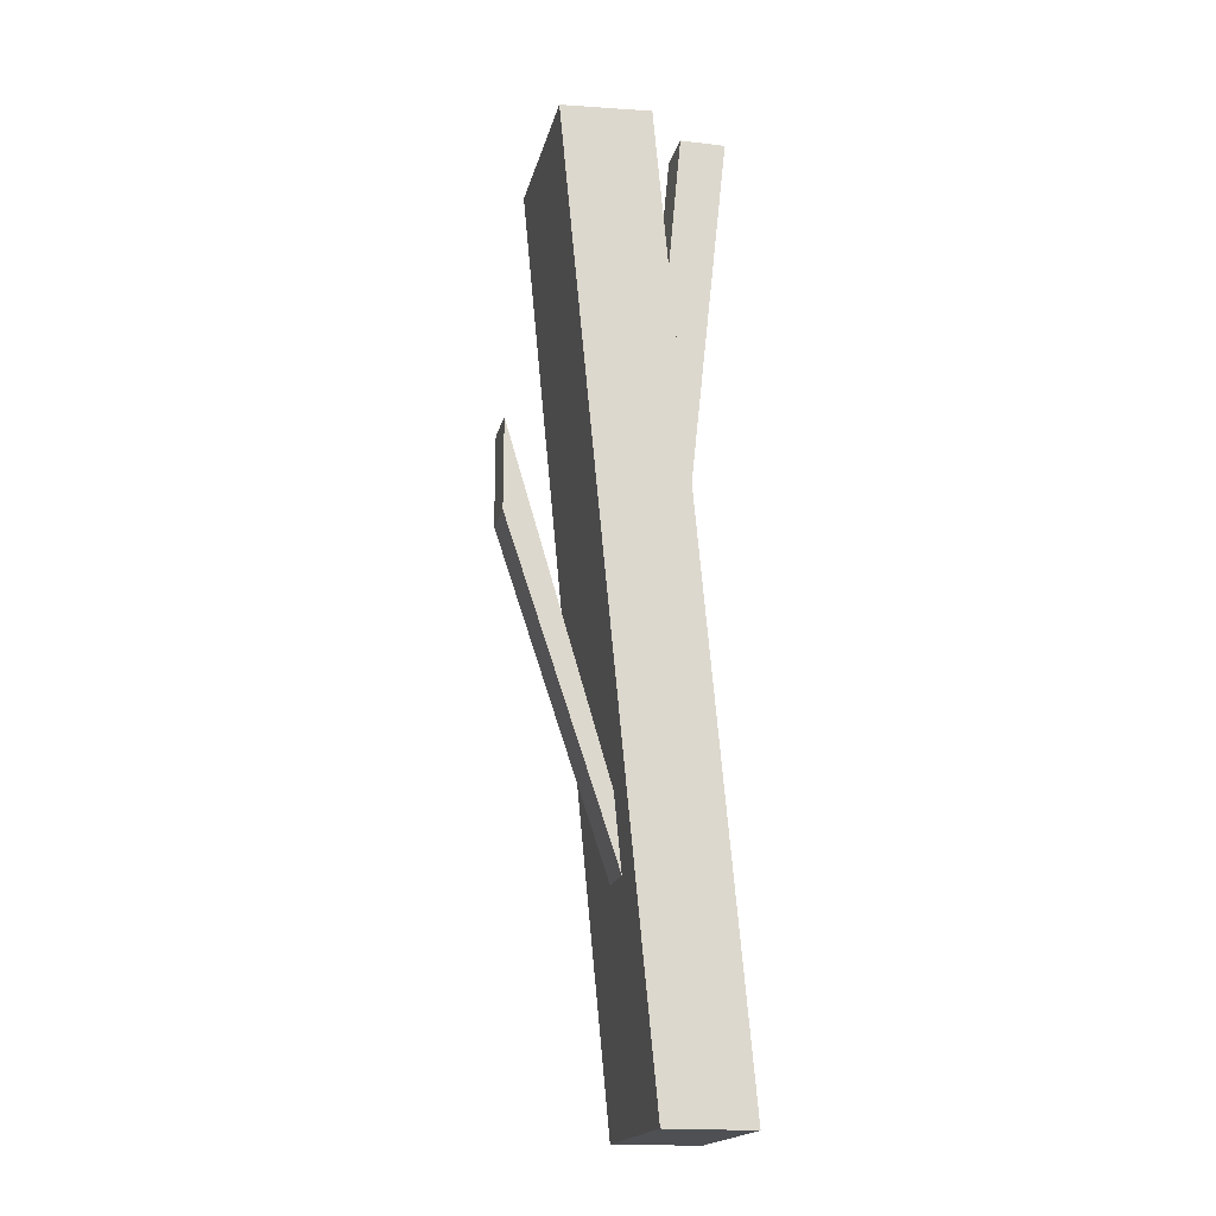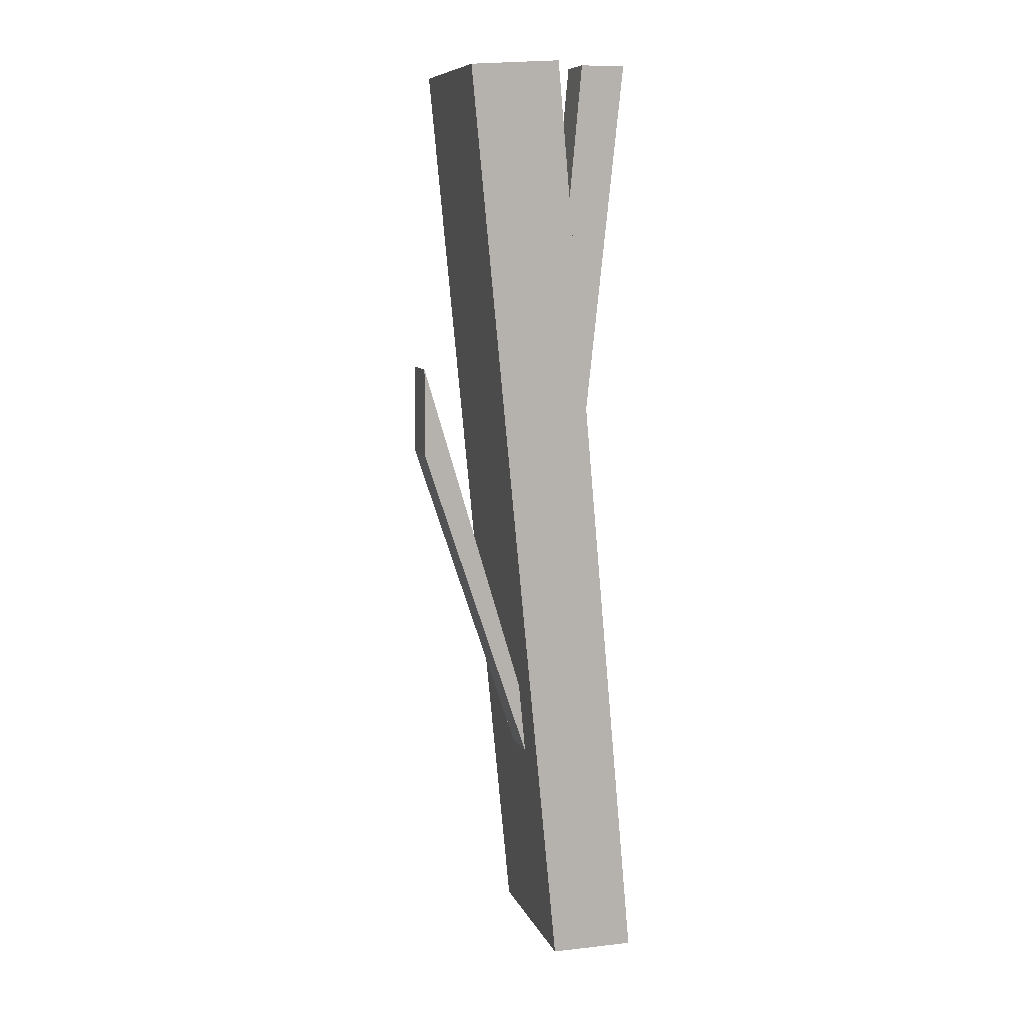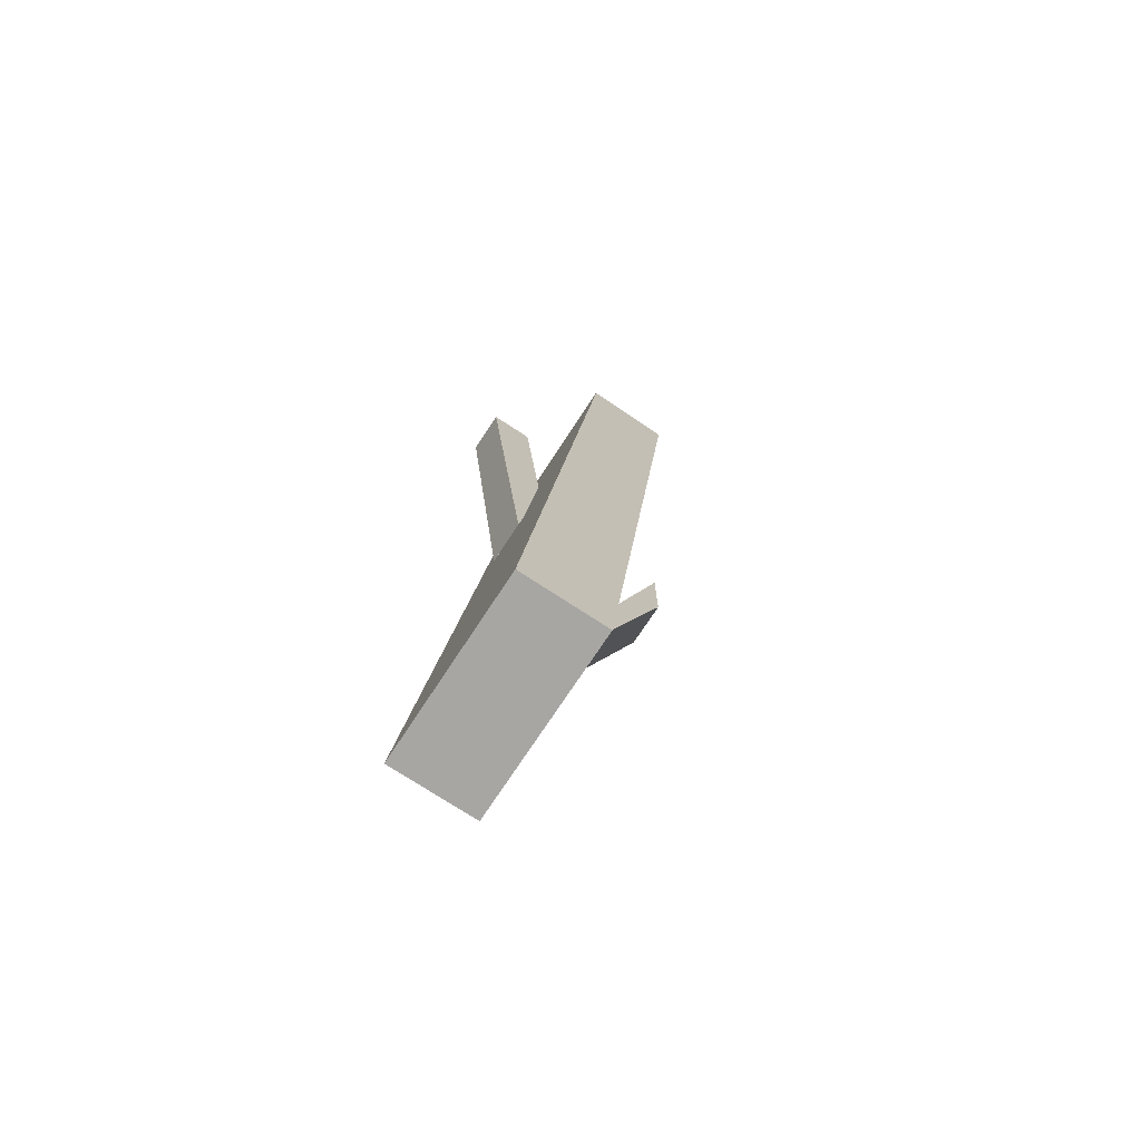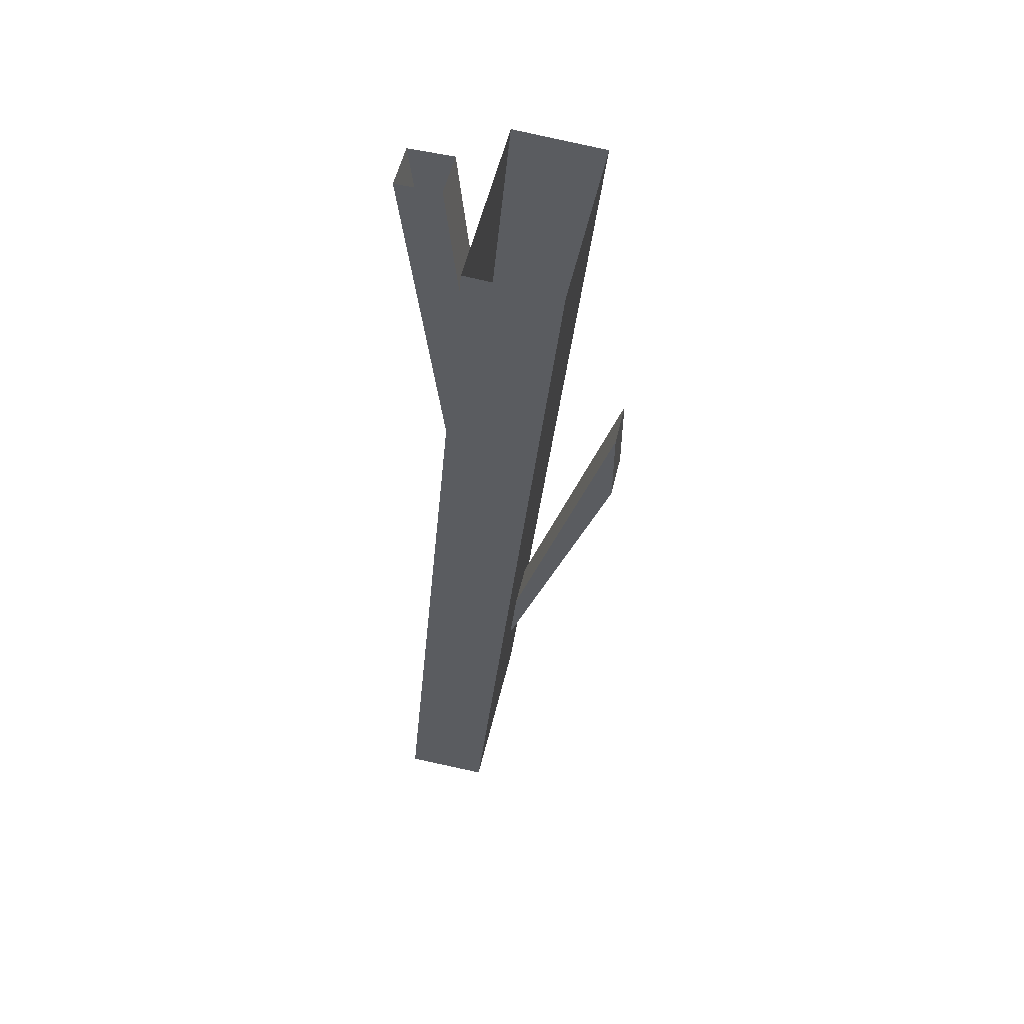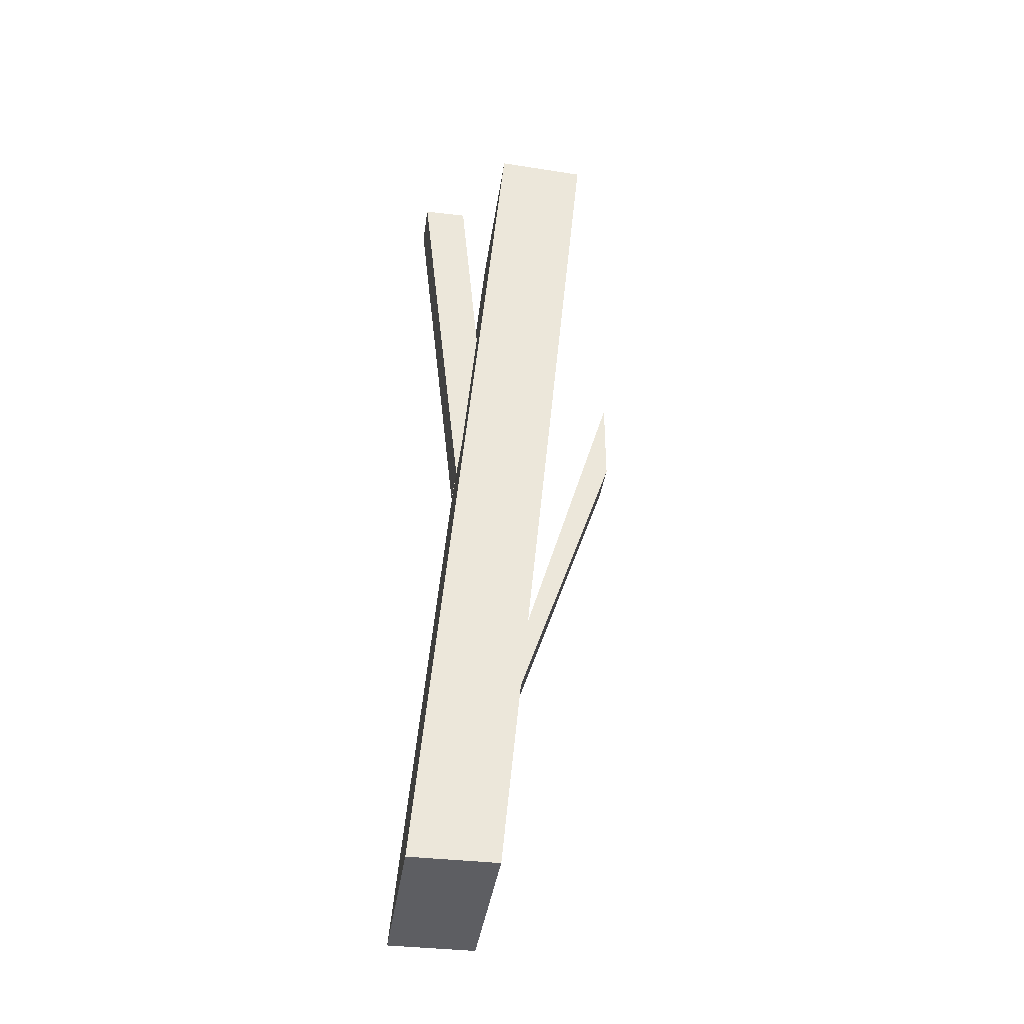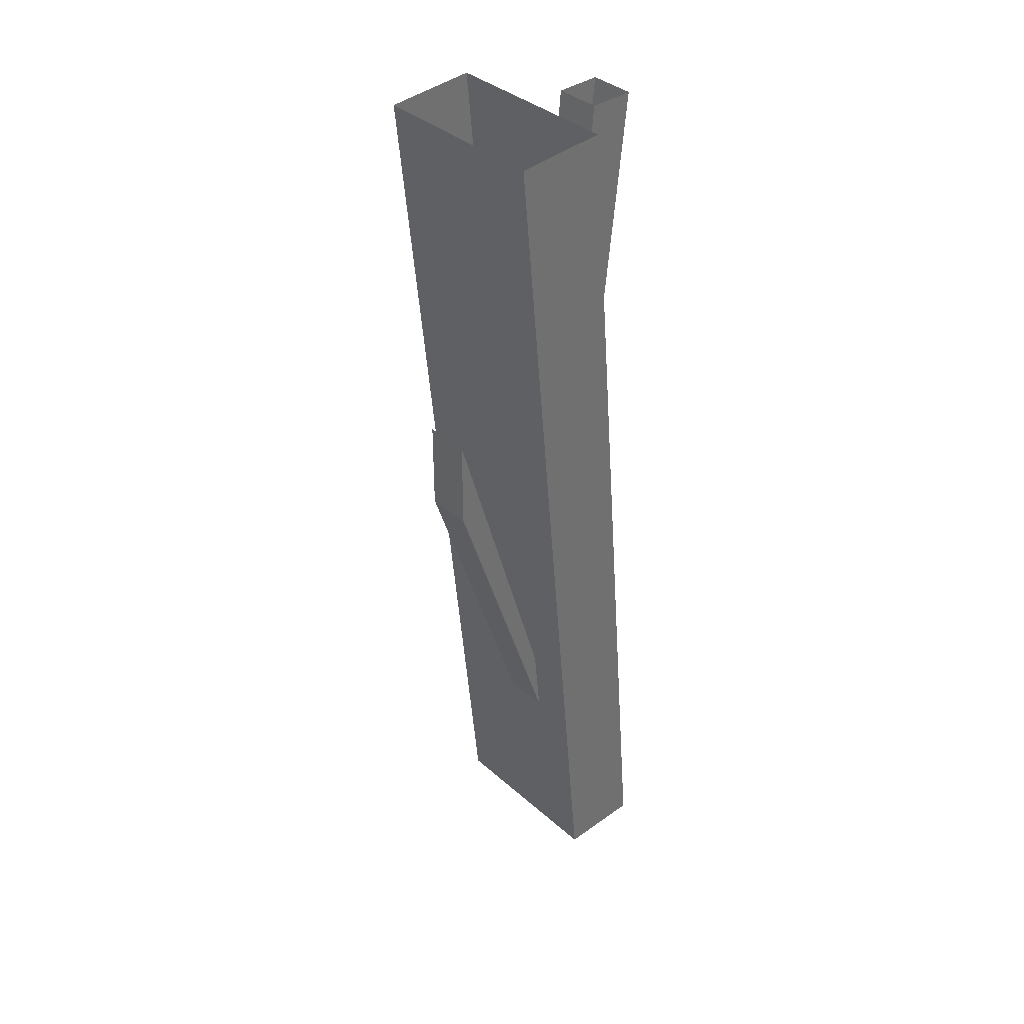
<metadata>
{"format":"obj","ext":"obj","renderer":"f3d","projection":"perspective","resolution":1024,"background":"white","views":[{"elev":-18.5,"azim":77.1,"up":"+Y"},{"elev":9.2,"azim":73.9,"up":"+Y"},{"elev":-74.2,"azim":-123.3,"up":"+Y"},{"elev":55.5,"azim":-76.6,"up":"+Y"},{"elev":-38.9,"azim":-98.2,"up":"+Y"},{"elev":37.9,"azim":48.0,"up":"+Y"}]}
</metadata>
<code>
v 0.03125 -0.5781 0.2656
v 0.03125 0.007812 0.2656
v 0.03125 -0.3281 0.2969
v -0.03125 0.007812 0.2656
v -0.03125 -0.3281 0.2969
v -0.03125 0.007812 0.2031
v -0.03125 -0.5781 0.2656
v 0.03125 0.007812 0.2031
v 0.09375 -1.297 0.2031
v 0.09375 -1.297 0.3203
v -0.1562 -1.297 0.3203
v -0.1562 -1.297 0.2031
v -0.1562 0.007812 0.3203
v 0.09375 0.007812 0.3203
v 0.09375 0 0.4453
v -0.1562 0 0.4453
v 0.03125 -0.5469 0.5
v 0.03125 -0.9219 0.3516
v 0.03125 -0.4219 0.5
v -0.03125 -0.4219 0.5
v -0.03125 -0.5469 0.5
v 0.03125 -1.016 0.3438
v -0.03125 -0.9219 0.3516
v -0.03125 -1.016 0.3438
f 1 2 3
f 3 2 4
f 3 4 5
f 5 4 6
f 5 6 7
f 7 6 8
f 7 8 1
f 1 8 2
f 17 18 19
f 17 21 22
f 17 22 18
f 20 18 23
f 20 23 24
f 20 24 21
f 21 24 22
f 19 18 20
f 9 10 11
f 9 11 12
f 9 12 13
f 9 13 14
f 9 14 15
f 9 15 10
f 10 15 16
f 10 16 11
f 11 16 13
f 11 13 12
f 17 19 20
f 17 20 21

</code>
